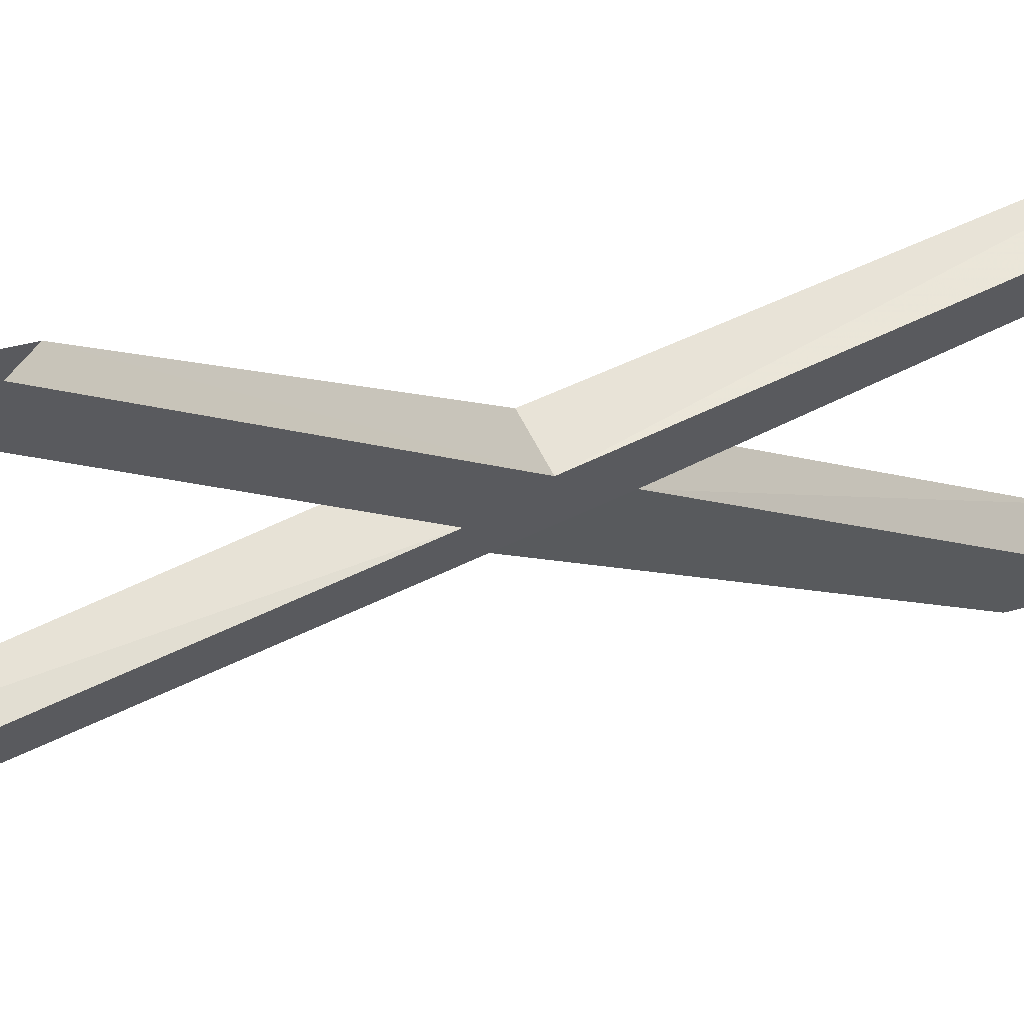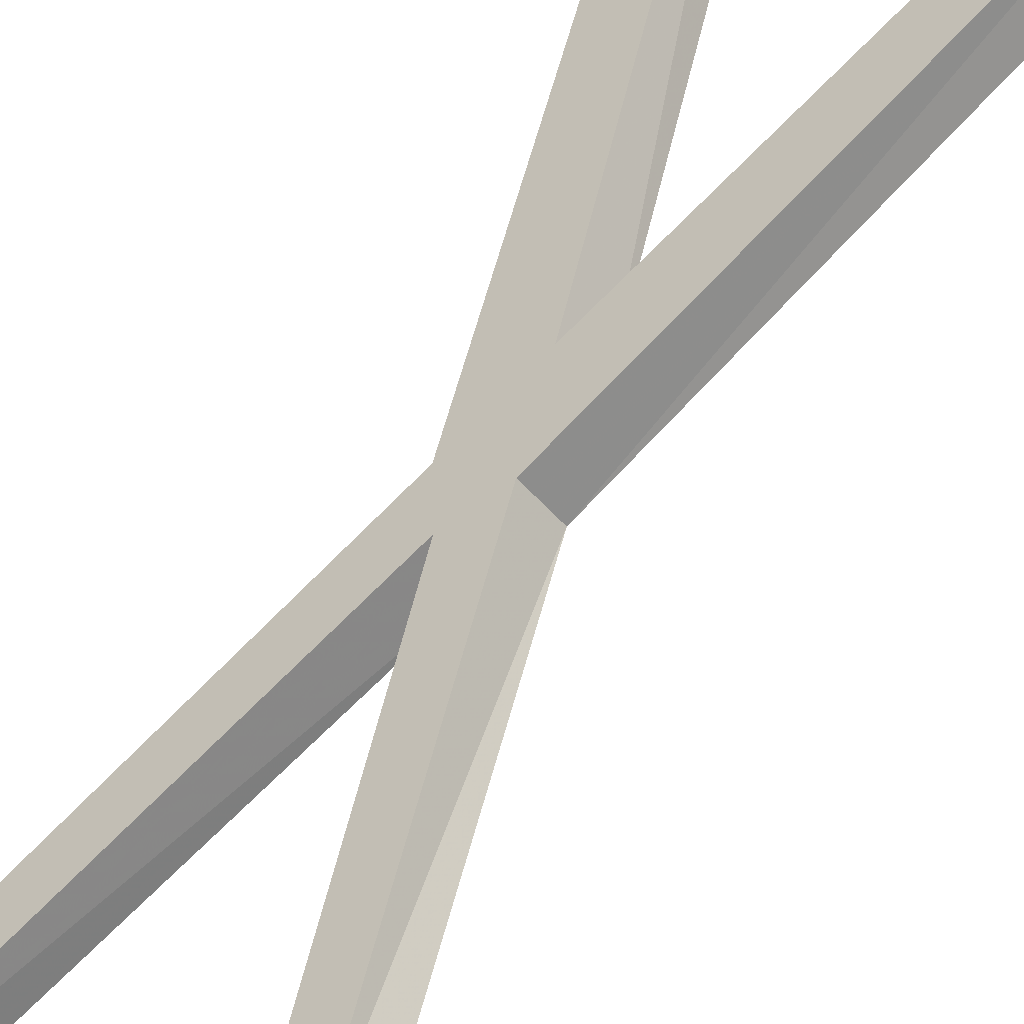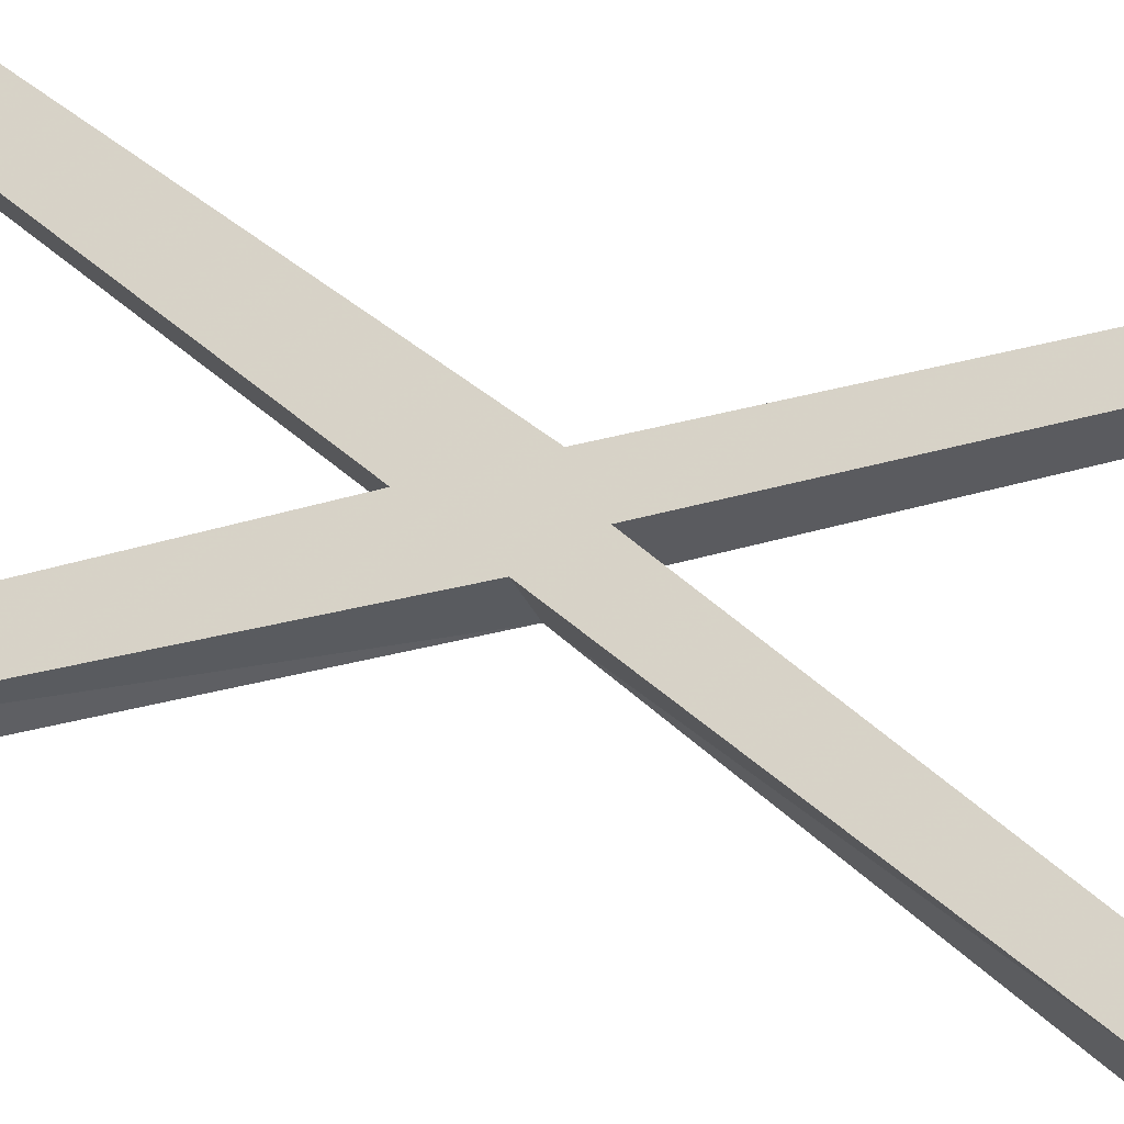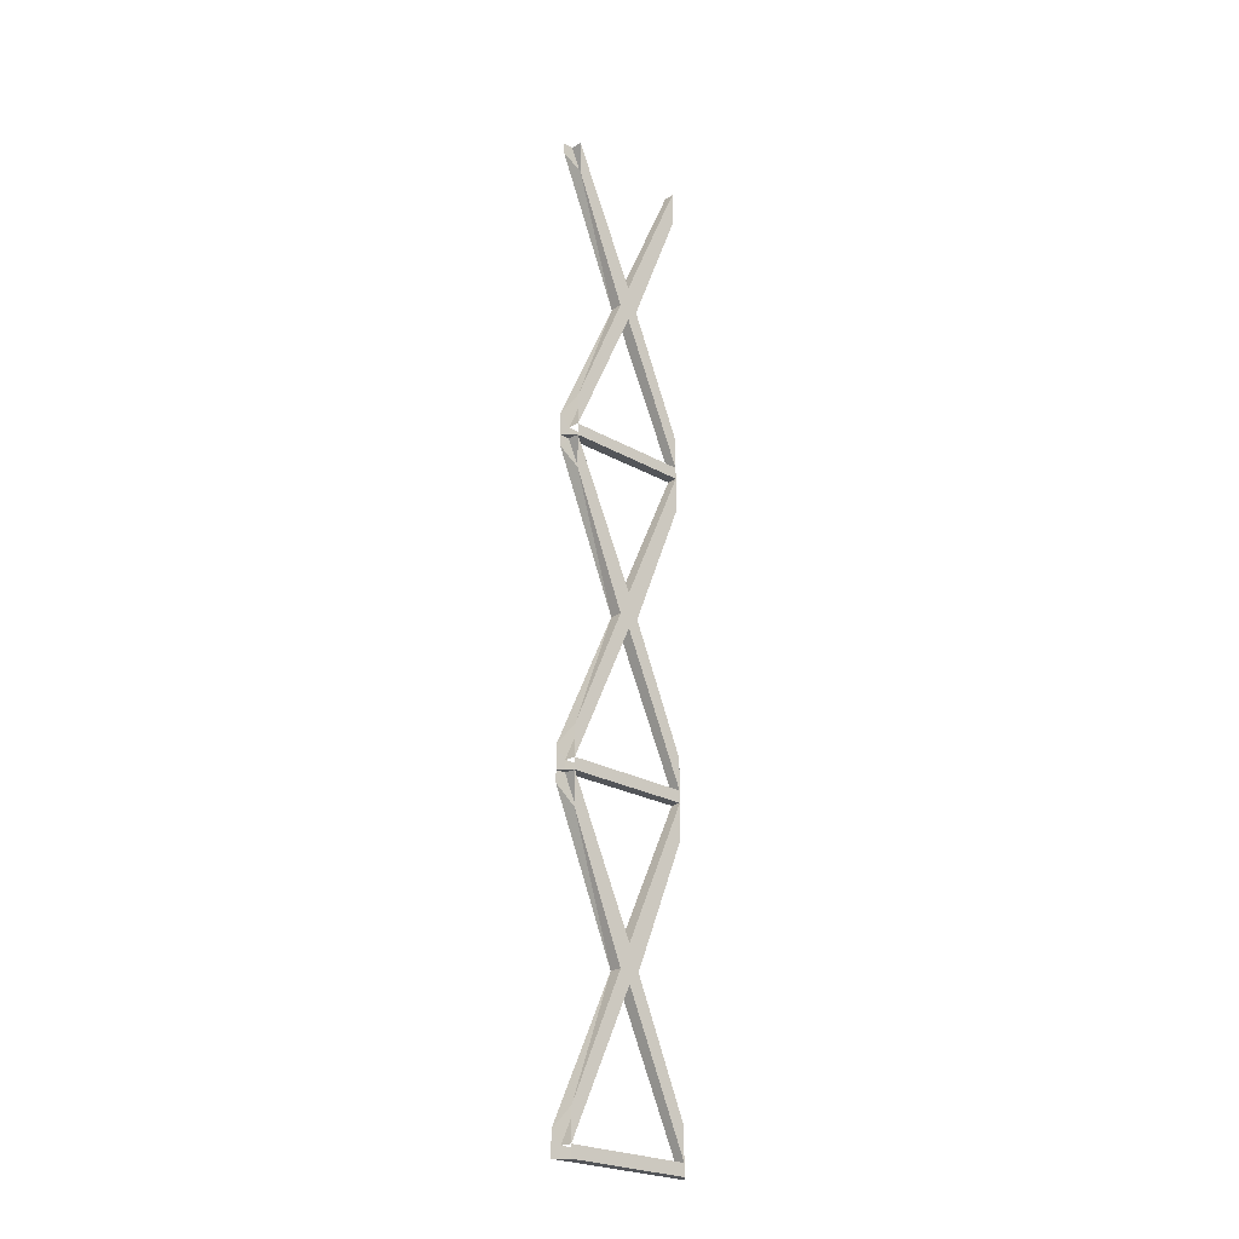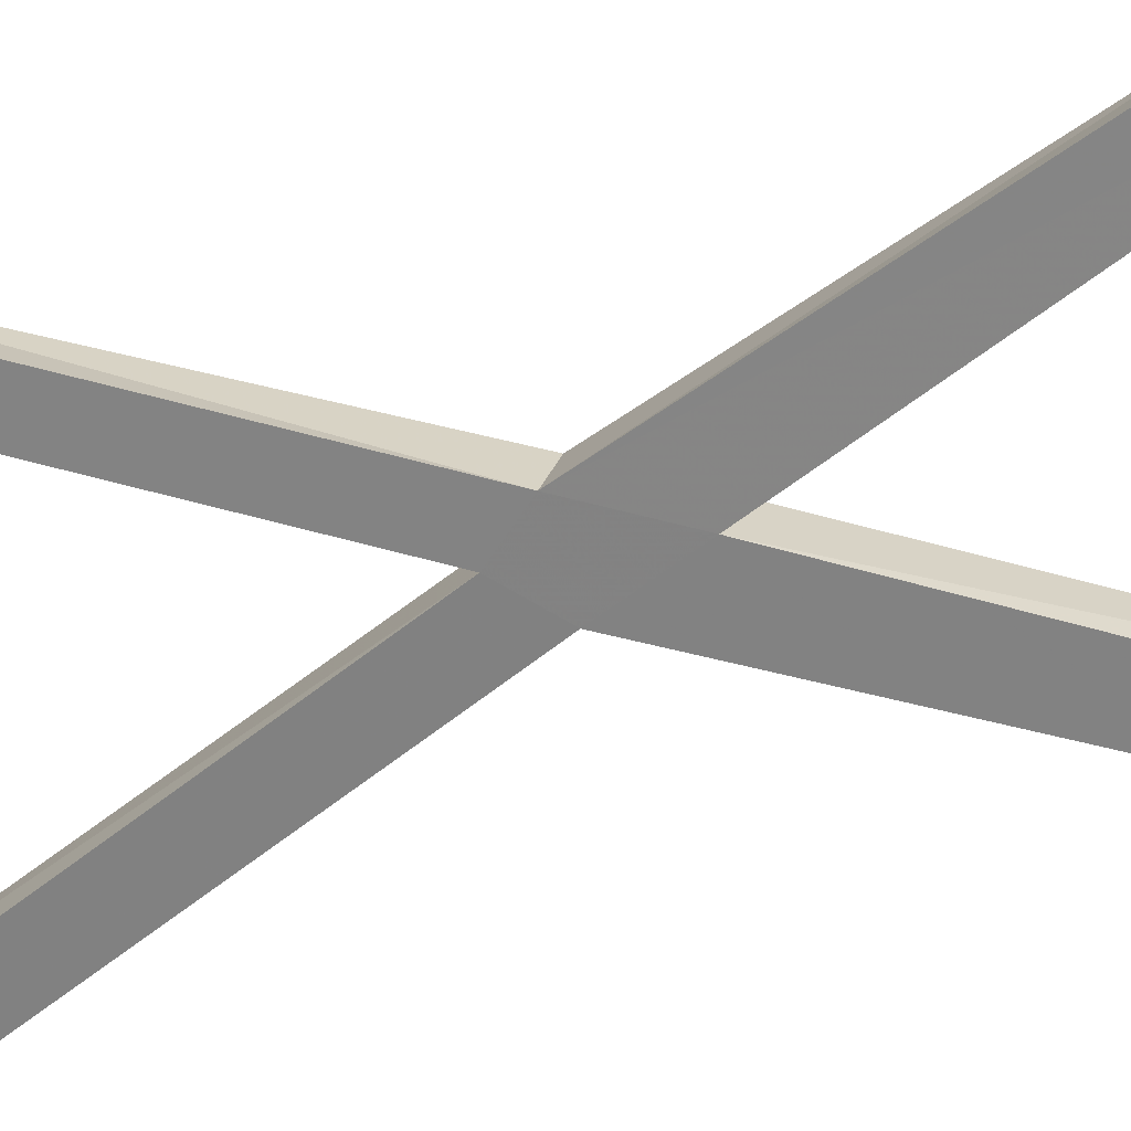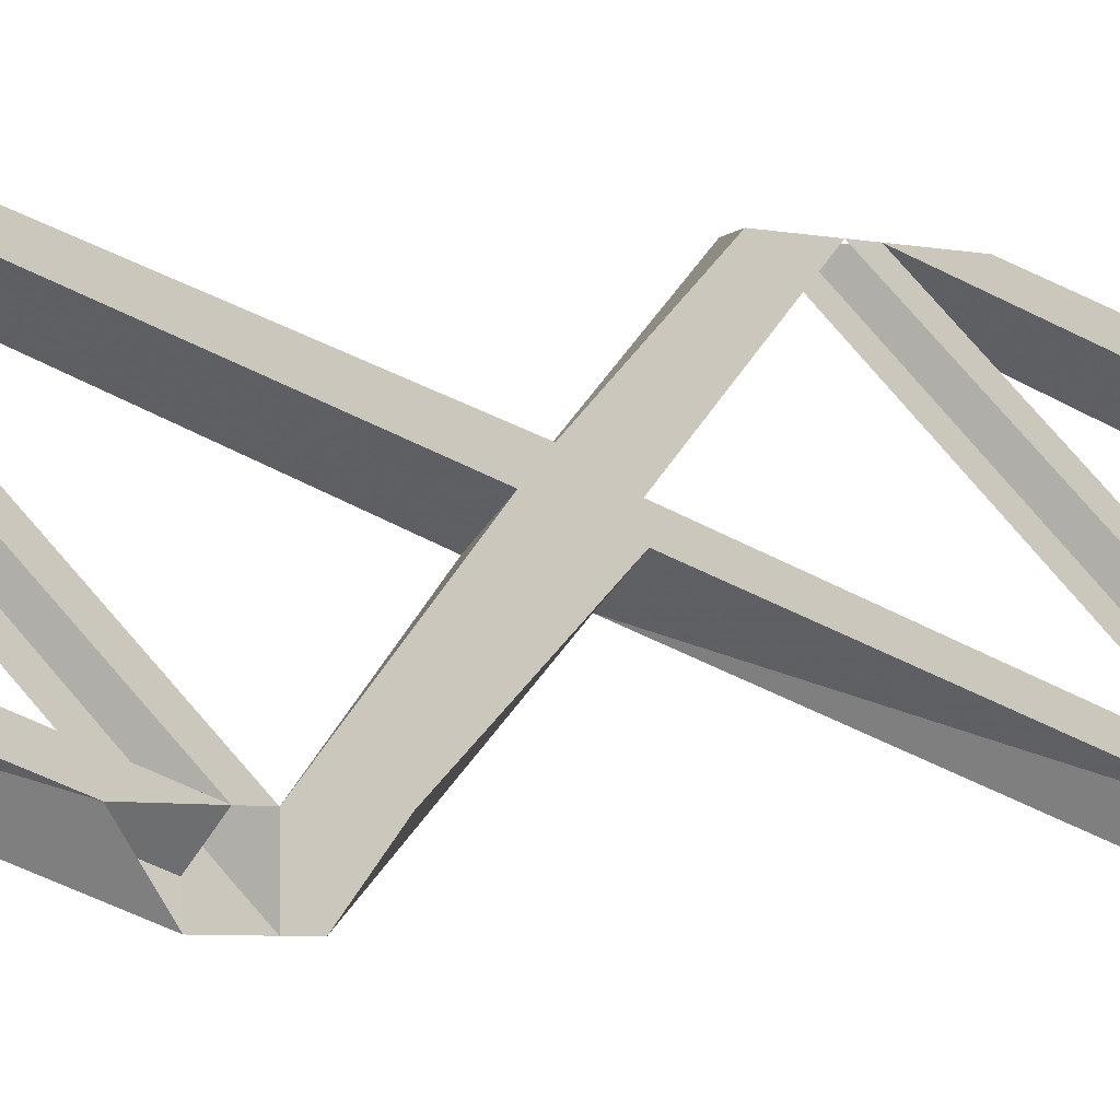
<metadata>
{"format":"obj","ext":"obj","renderer":"f3d","projection":"perspective","resolution":1024,"background":"white","views":[{"elev":14.4,"azim":48.3,"up":"+Z"},{"elev":70.4,"azim":31.1,"up":"+Z"},{"elev":16.5,"azim":-59.0,"up":"+Z"},{"elev":-24.3,"azim":-88.1,"up":"+Y"},{"elev":-22.0,"azim":113.2,"up":"+Z"},{"elev":-2.0,"azim":-150.7,"up":"+Z"}]}
</metadata>
<code>
v -0.02344 -0.125 0.5
v -0.2188 -1 0.3047
v -0.02344 -0.3125 0.5
v -0.1719 -1 0.2578
v 0.05469 -0.1875 0.5
v 0.01562 -0.125 0.4609
v 0.05469 -0.125 0.5
v 0.01562 -0.0625 0.4609
v 0.05469 -0.0625 0.5
v 0.05469 0 0.5
v -0.2109 0.6875 0.2188
v -0.1719 0.75 0.2578
v -0.02344 0.1016 0.5
v -0.2188 0.75 0.3047
v -0.2578 0.6875 0.2656
v -0.02344 -0.0625 0.5
v -0.2578 -1.062 0.2656
v -0.02344 -1.648 0.5
v 0.05469 -1.75 0.5
v -0.2109 -1.062 0.2188
v -0.2109 -0.875 0.2188
v -0.4609 -0.125 -0.02344
v -0.4609 -0.0625 -0.02344
v -0.5 -0.125 -0.0625
v -0.5 -0.0625 -0.0625
v -0.5 0 -0.0625
v -0.5 -0.0625 0.02344
v -0.5 0.1016 0.02344
v -0.2969 0.75 0.2266
v -0.25 0.75 0.1797
v -0.2109 0.875 0.2188
v 0.01562 1.625 0.4609
v 0.05469 1.562 0.5
v -0.02344 1.438 0.5
v -0.02344 -1.812 0.5
v 0.01562 -1.812 0.4609
v 0.05469 -1.812 0.5
v 0.05469 -1.875 0.5
v 0.01562 -1.875 0.4609
v -0.4609 -1.875 -0.02344
v -0.4609 -1.812 -0.02344
v -0.5 -1.875 -0.0625
v -0.5 -1.812 -0.0625
v -0.5 -1.75 -0.0625
v -0.5 -1.812 0.02344
v -0.5 -1.648 0.02344
v -0.2969 -1 0.2266
v -0.25 -1 0.1797
v -0.5 -0.125 0.02344
v -0.2578 -0.875 0.2656
v -0.5 -0.3047 0.02344
v -0.5 -0.1875 -0.0625
v -0.02344 -1.875 0.5
v -0.5 -1.875 0.02344
v -0.02344 1.625 0.5
v -0.2578 0.875 0.2656
v -0.5 1.445 0.02344
v -0.5 1.562 -0.0625
v -0.4609 1.625 -0.02344
v -0.5 1.625 0.02344
v 0.01562 1.688 0.4609
v 0.05469 1.625 0.5
v -0.5 1.625 -0.0625
v -0.4609 1.688 -0.02344
v -0.02344 3.375 0.5
v -0.2188 2.5 0.3047
v -0.02344 3.188 0.5
v -0.1719 2.5 0.2578
v 0.05469 3.312 0.5
v 0.01562 3.375 0.4609
v 0.05469 3.375 0.5
v -0.2578 2.438 0.2656
v -0.02344 1.852 0.5
v 0.05469 1.75 0.5
v -0.2109 2.438 0.2188
v -0.2109 2.625 0.2188
v -0.2578 2.625 0.2656
v -0.2969 2.5 0.2266
v -0.5 1.852 0.02344
v -0.5 1.688 0.02344
v -0.02344 1.688 0.5
v 0.05469 1.688 0.5
v -0.5 3.195 0.02344
v -0.25 2.5 0.1797
v -0.5 3.375 0.02344
v -0.4609 3.375 -0.02344
v -0.5 3.312 -0.0625
v -0.5 3.375 -0.0625
v -0.5 1.75 -0.0625
v -0.5 1.688 -0.0625
f 1 2 3
f 3 2 4
f 3 4 3
f 3 4 5
f 5 4 6
f 5 6 7
f 2 17 18
f 2 18 18
f 2 18 4
f 4 18 19
f 4 19 20
f 4 20 21
f 4 21 6
f 6 21 1
f 17 35 18
f 35 17 20
f 35 20 36
f 36 20 19
f 36 19 37
f 36 37 38
f 36 38 39
f 36 39 40
f 36 40 41
f 41 40 42
f 41 42 43
f 41 43 44
f 41 44 20
f 41 20 45
f 45 20 17
f 45 17 46
f 46 17 47
f 46 47 46
f 46 46 47
f 46 47 48
f 46 48 44
f 44 48 20
f 20 48 21
f 21 48 22
f 21 22 49
f 21 49 50
f 21 50 1
f 1 50 2
f 2 50 17
f 17 50 47
f 47 50 51
f 47 51 51
f 47 51 48
f 48 51 52
f 48 52 22
f 22 52 24
f 18 18 4
f 38 38 39
f 39 38 53
f 39 53 40
f 40 53 54
f 40 54 42
f 40 42 42
f 50 51 51
f 51 50 49
f 35 45 53
f 53 45 54
f 7 6 7
f 7 6 8
f 7 8 9
f 9 8 10
f 10 8 11
f 10 11 12
f 10 12 13
f 13 12 13
f 13 13 14
f 13 14 15
f 13 15 16
f 16 15 11
f 16 11 8
f 6 1 22
f 6 22 8
f 8 22 23
f 23 22 24
f 23 24 25
f 23 25 26
f 23 26 11
f 23 11 27
f 27 11 15
f 27 15 28
f 28 15 29
f 28 29 28
f 28 28 29
f 28 29 30
f 28 30 26
f 26 30 11
f 11 30 31
f 11 31 12
f 12 31 32
f 12 32 33
f 12 33 34
f 12 34 34
f 12 34 14
f 12 14 13
f 22 24 24
f 24 22 49
f 49 22 1
f 49 1 27
f 27 1 16
f 55 14 34
f 14 55 56
f 14 56 15
f 15 56 29
f 29 56 57
f 29 57 57
f 29 57 30
f 30 57 58
f 30 58 59
f 30 59 31
f 31 59 60
f 31 60 56
f 31 56 55
f 31 55 32
f 32 62 33
f 6 7 1
f 56 57 57
f 57 56 60
f 59 58 63
f 32 55 59
f 32 59 61
f 32 61 62
f 62 32 62
f 32 62 55
f 59 63 63
f 59 63 64
f 59 64 61
f 65 66 67
f 67 66 68
f 67 68 67
f 67 68 69
f 69 68 70
f 69 70 71
f 66 72 73
f 66 73 73
f 66 73 68
f 68 73 74
f 68 74 75
f 68 75 76
f 68 76 70
f 70 76 65
f 65 76 77
f 65 77 66
f 66 77 72
f 72 77 78
f 72 78 79
f 72 79 80
f 72 80 75
f 72 75 81
f 72 81 73
f 73 73 68
f 61 82 62
f 82 61 74
f 74 61 75
f 75 61 81
f 77 83 83
f 77 83 78
f 78 83 83
f 78 83 84
f 78 84 79
f 78 79 79
f 78 79 79
f 77 85 83
f 85 77 76
f 85 76 86
f 86 76 84
f 86 84 87
f 86 87 88
f 87 84 83
f 84 89 79
f 89 84 75
f 89 75 64
f 89 64 90
f 90 64 63
f 60 63 59
f 60 59 55
f 60 55 80
f 80 55 81
f 75 80 64
f 76 75 84

</code>
